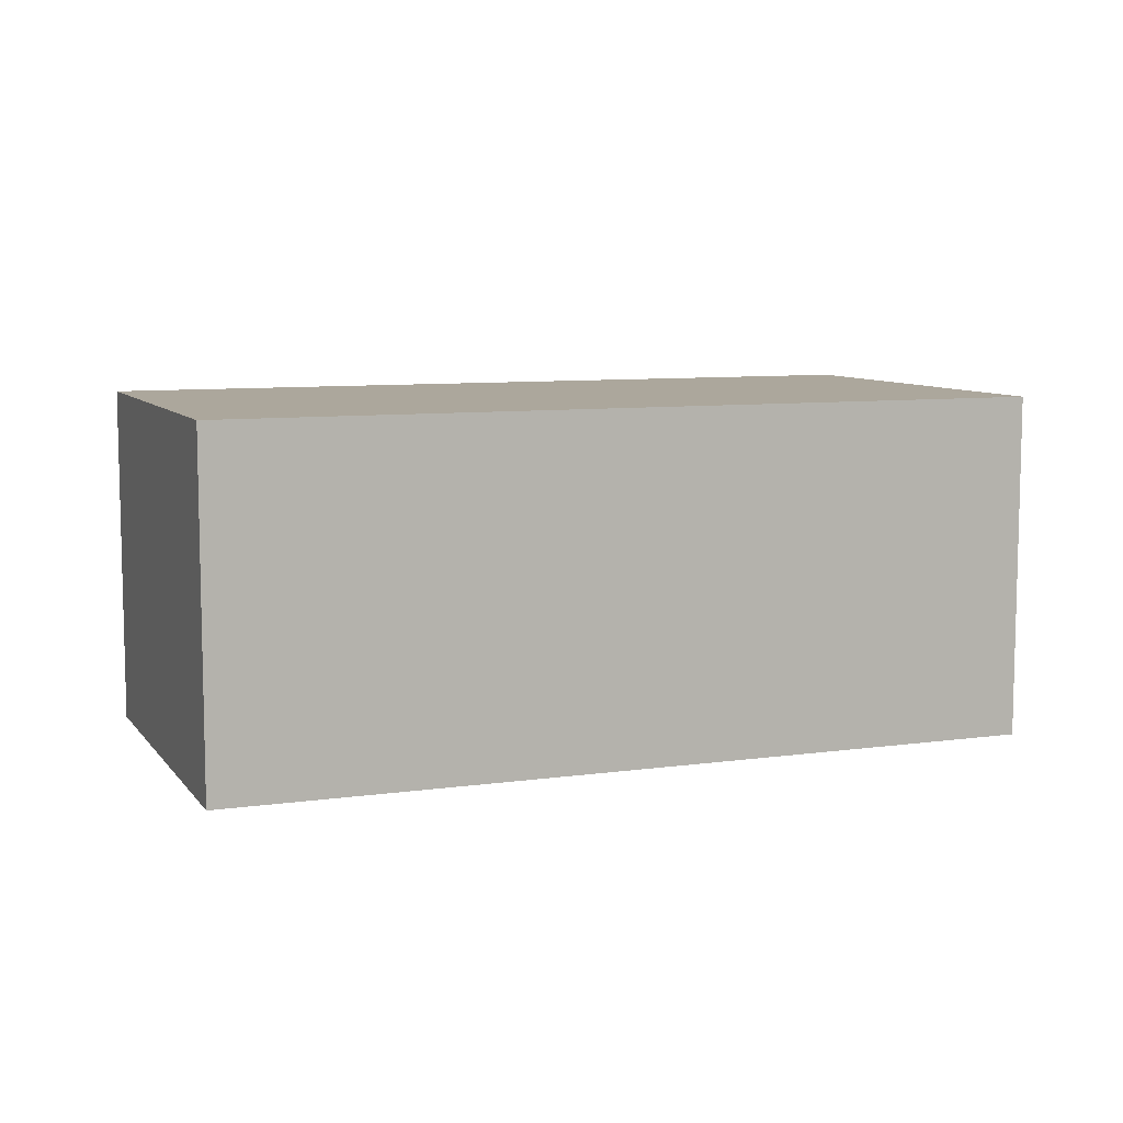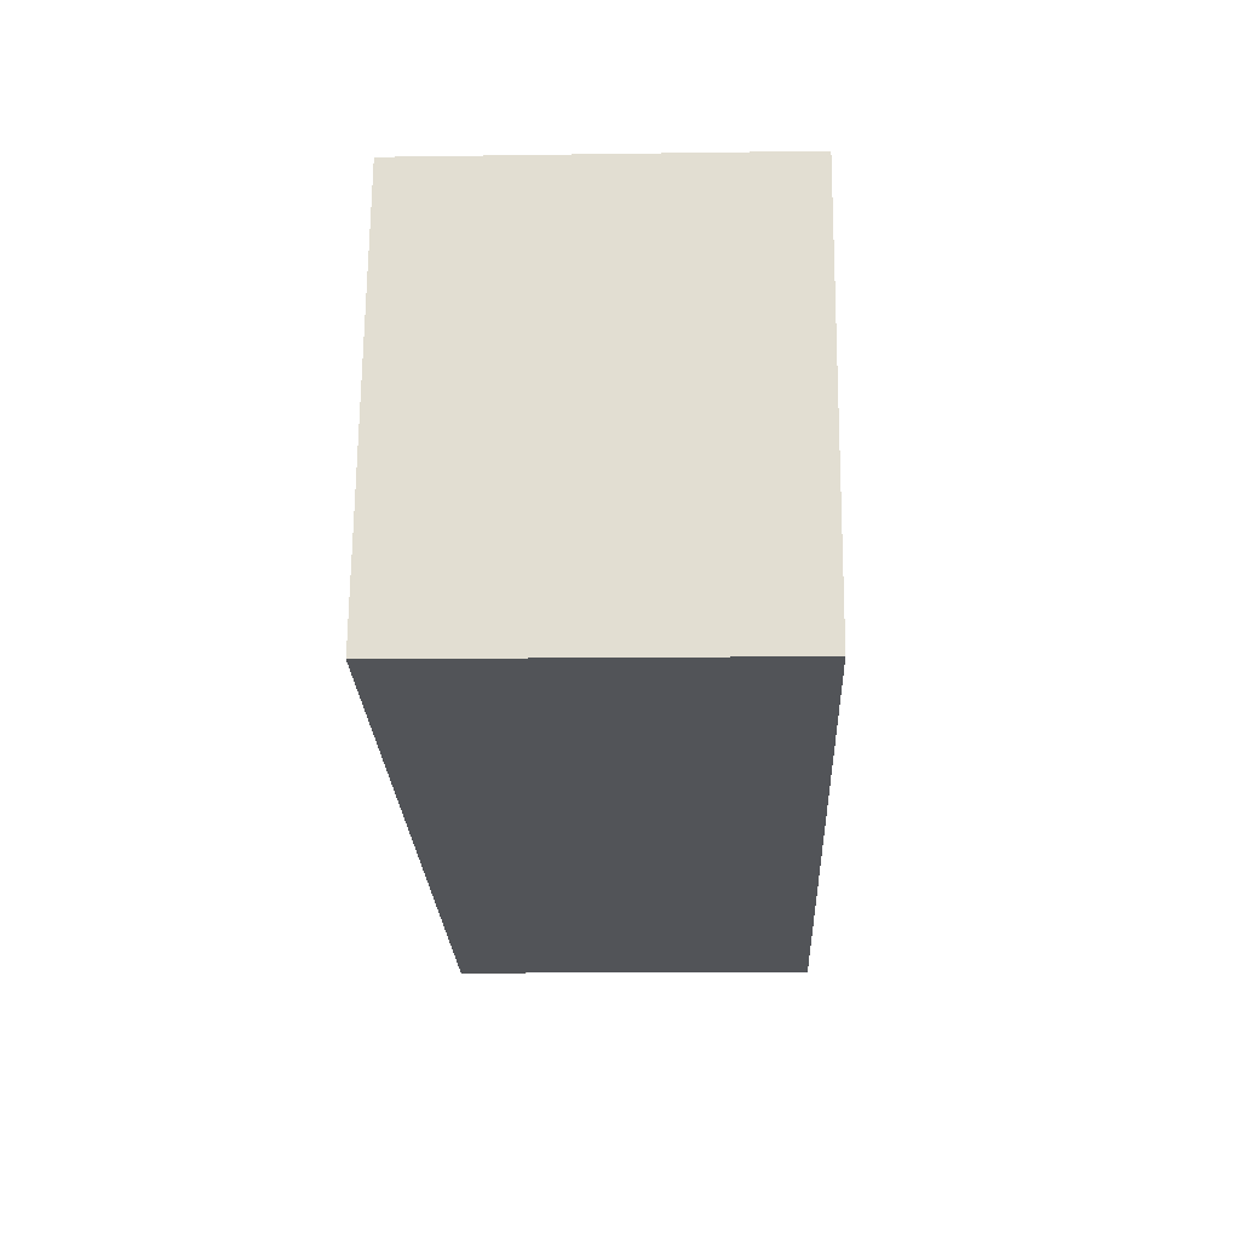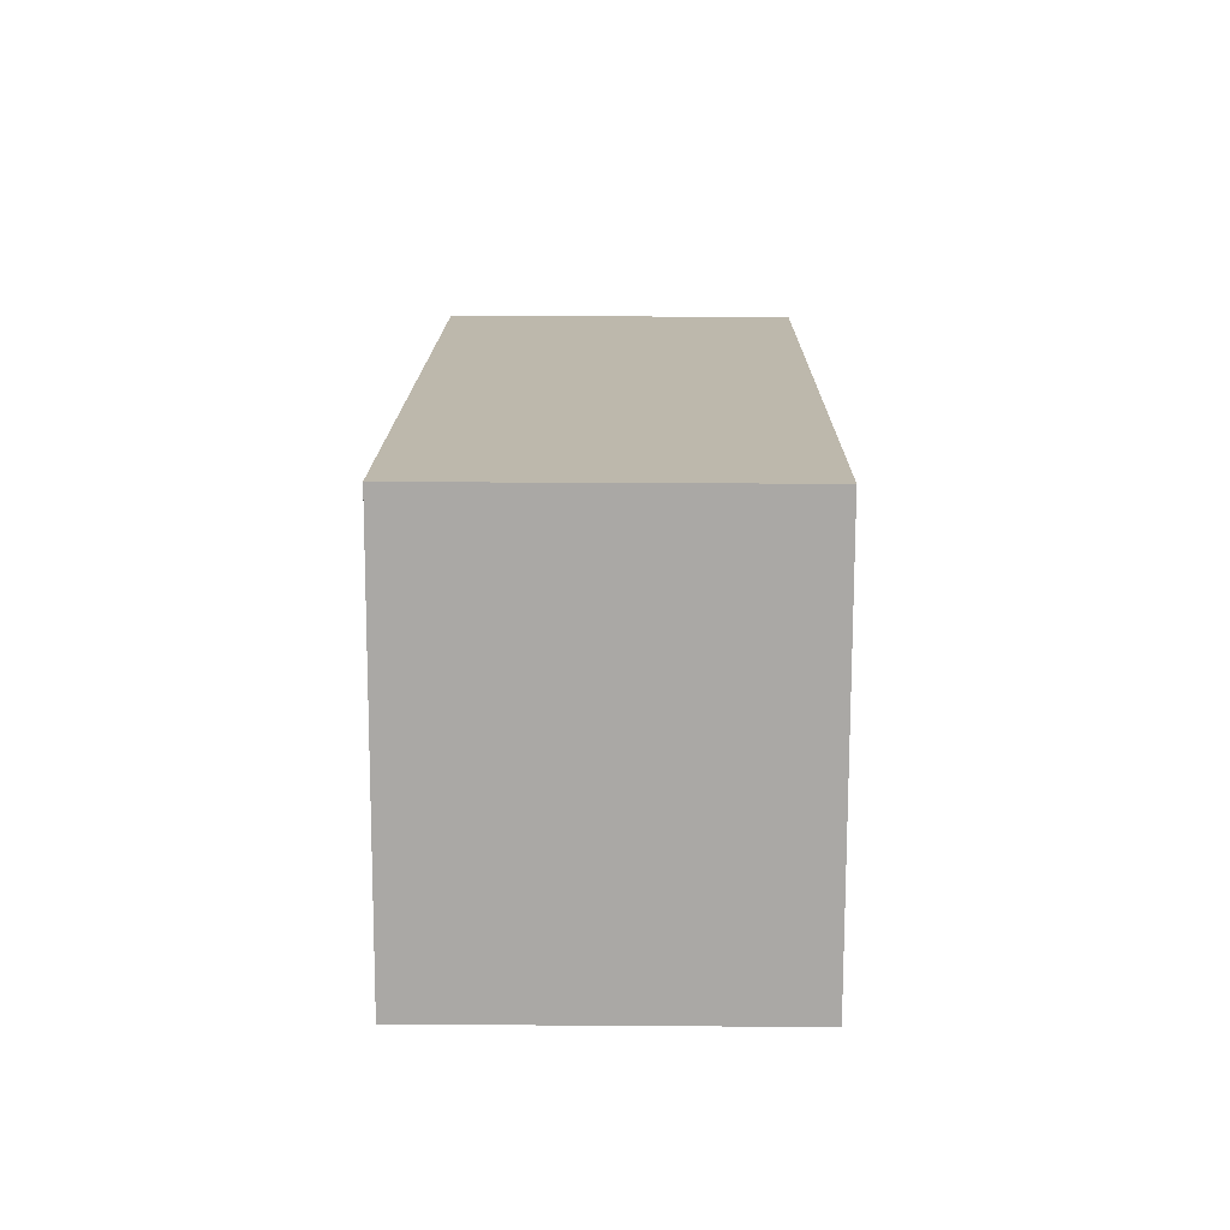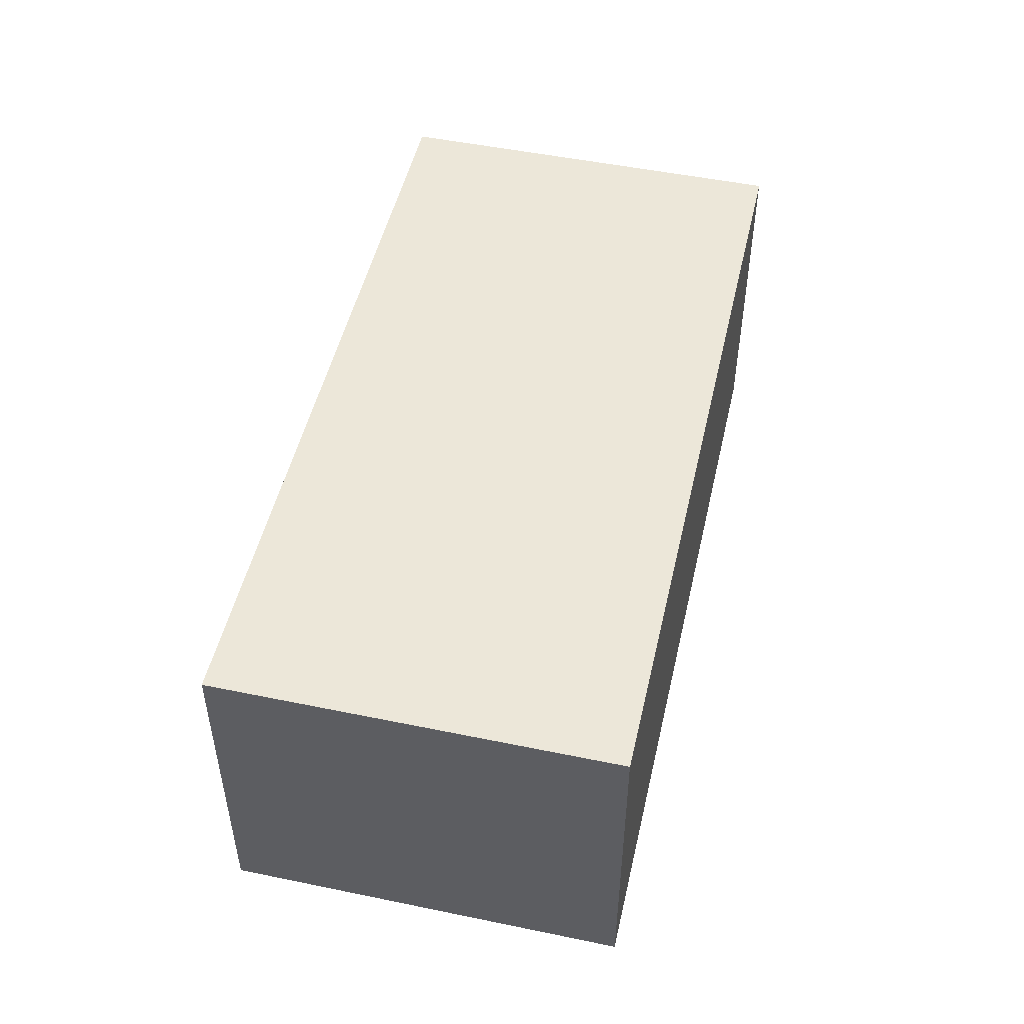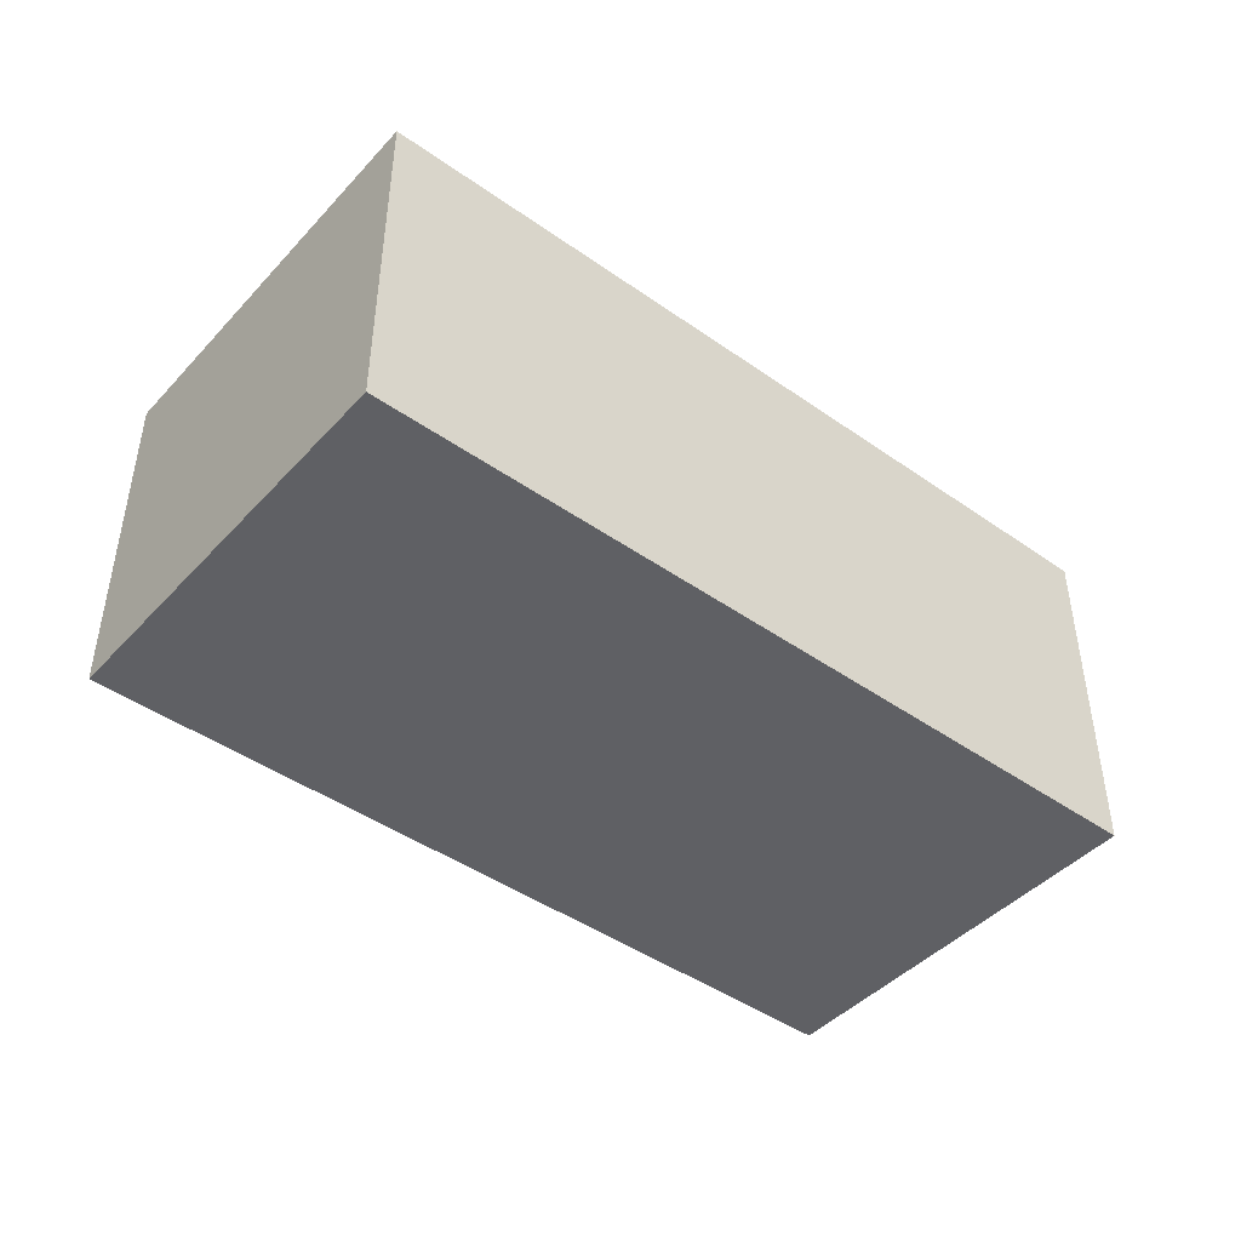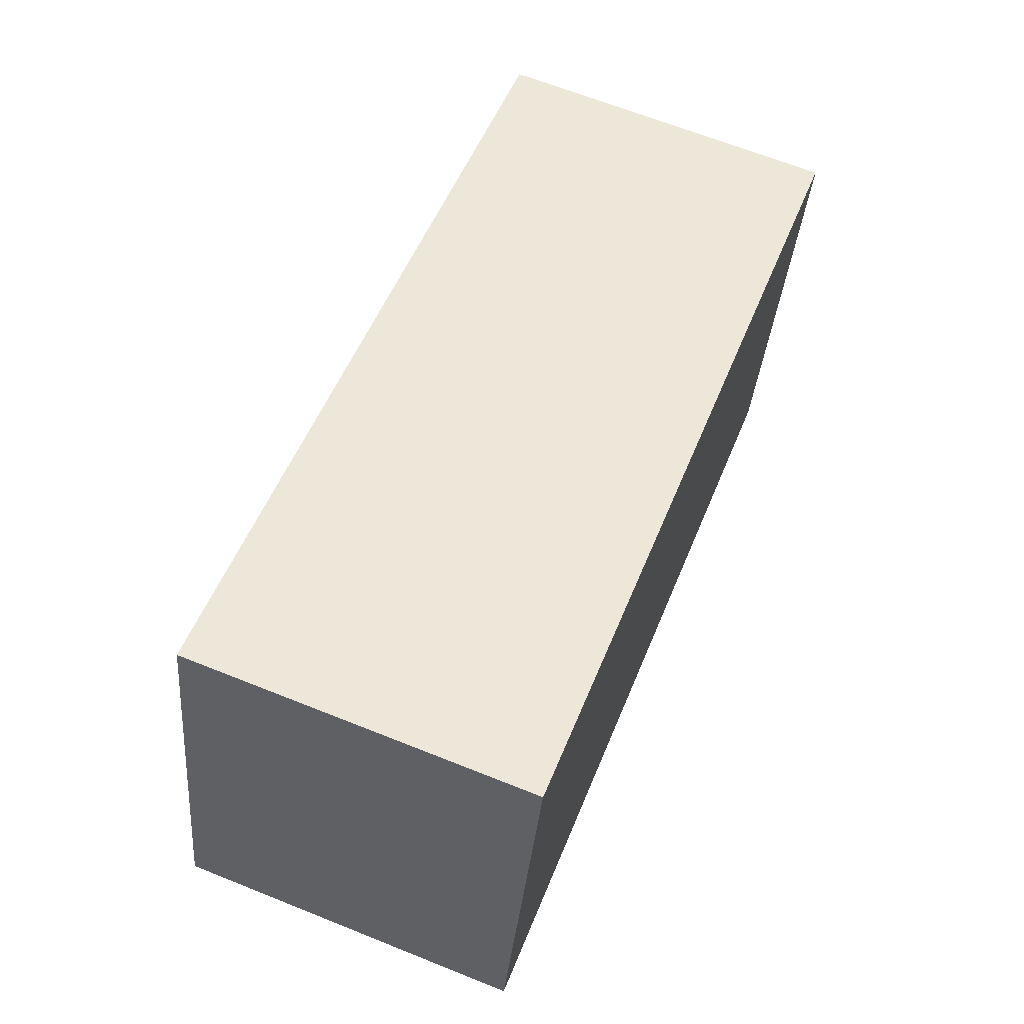
<metadata>
{"format":"obj","ext":"obj","renderer":"f3d","projection":"perspective","resolution":1024,"background":"white","views":[{"elev":8.3,"azim":145.7,"up":"+Y"},{"elev":-9.9,"azim":92.2,"up":"+Z"},{"elev":27.9,"azim":90.6,"up":"+Z"},{"elev":49.7,"azim":89.7,"up":"+Y"},{"elev":-44.4,"azim":127.5,"up":"+Y"},{"elev":66.0,"azim":111.9,"up":"+Z"}]}
</metadata>
<code>
v  5.294e-05 2.488 -7.879e-05
v  0.6769 1.769e-16 -2.889
v  0 0 0
v  0.6769 2.488 -2.889
v  5.839 -8.285e-17 1.353
v  5.839 2.488 1.353
v  6.511 9.346e-17 -1.526
v  6.511 2.488 -1.526
g defaultobject
f 1 2 3
f 2 1 4
f 5 1 3
f 1 5 6
f 7 6 5
f 6 7 8
f 4 7 2
f 7 4 8
f 4 6 8
f 6 4 1
f 2 5 3
f 5 2 7

</code>
